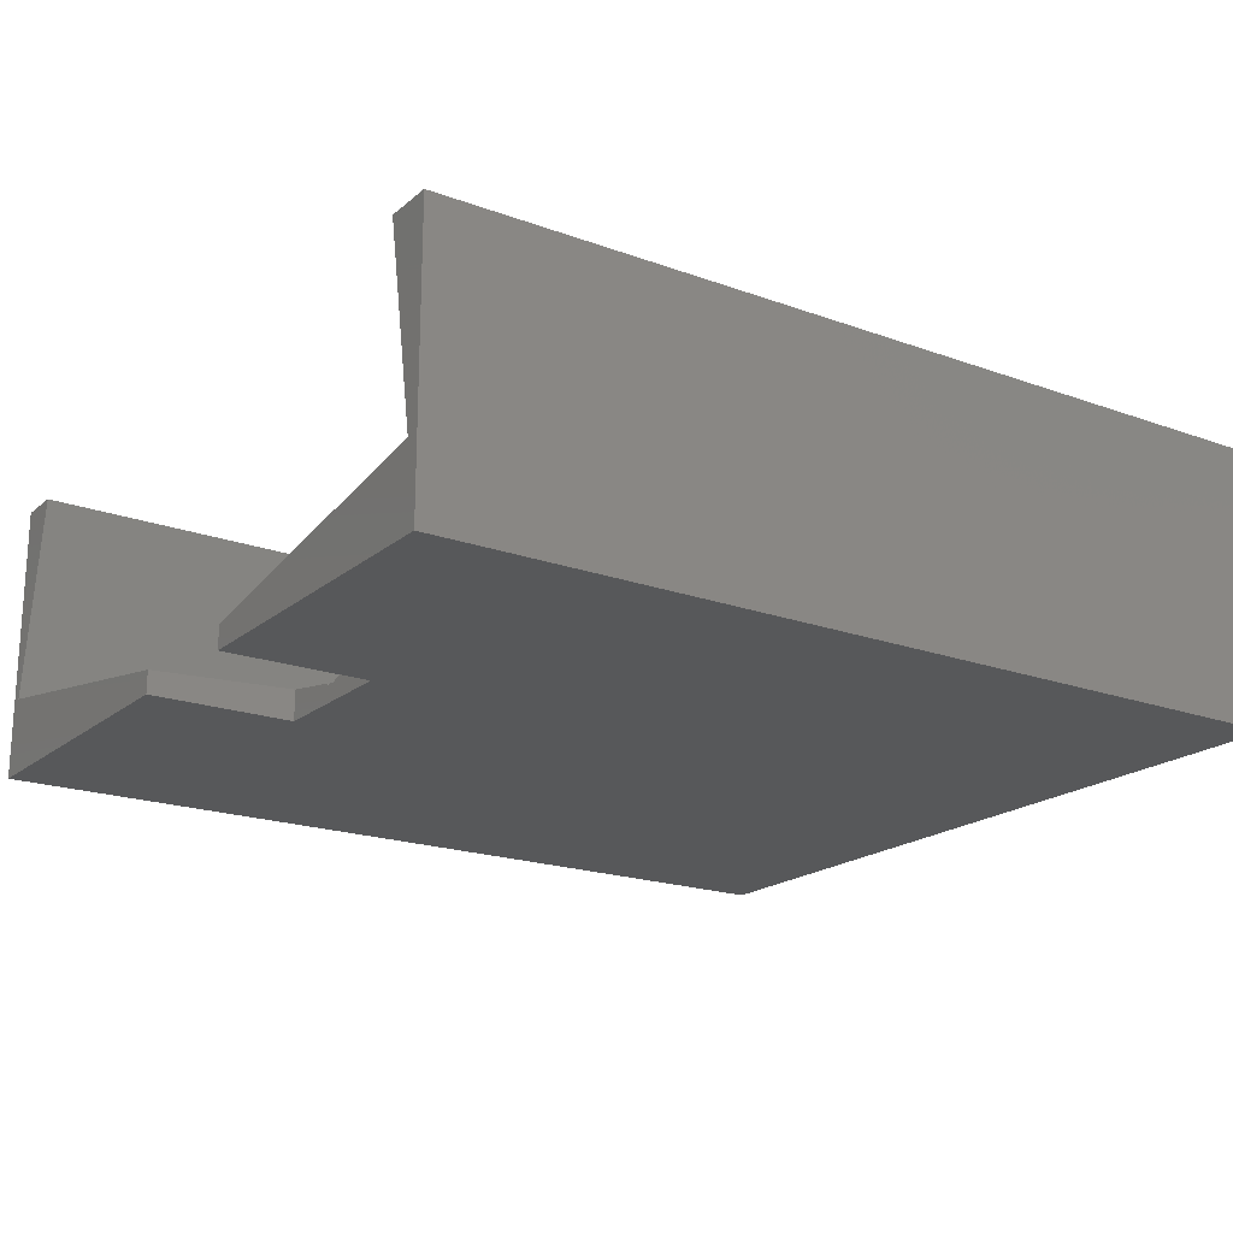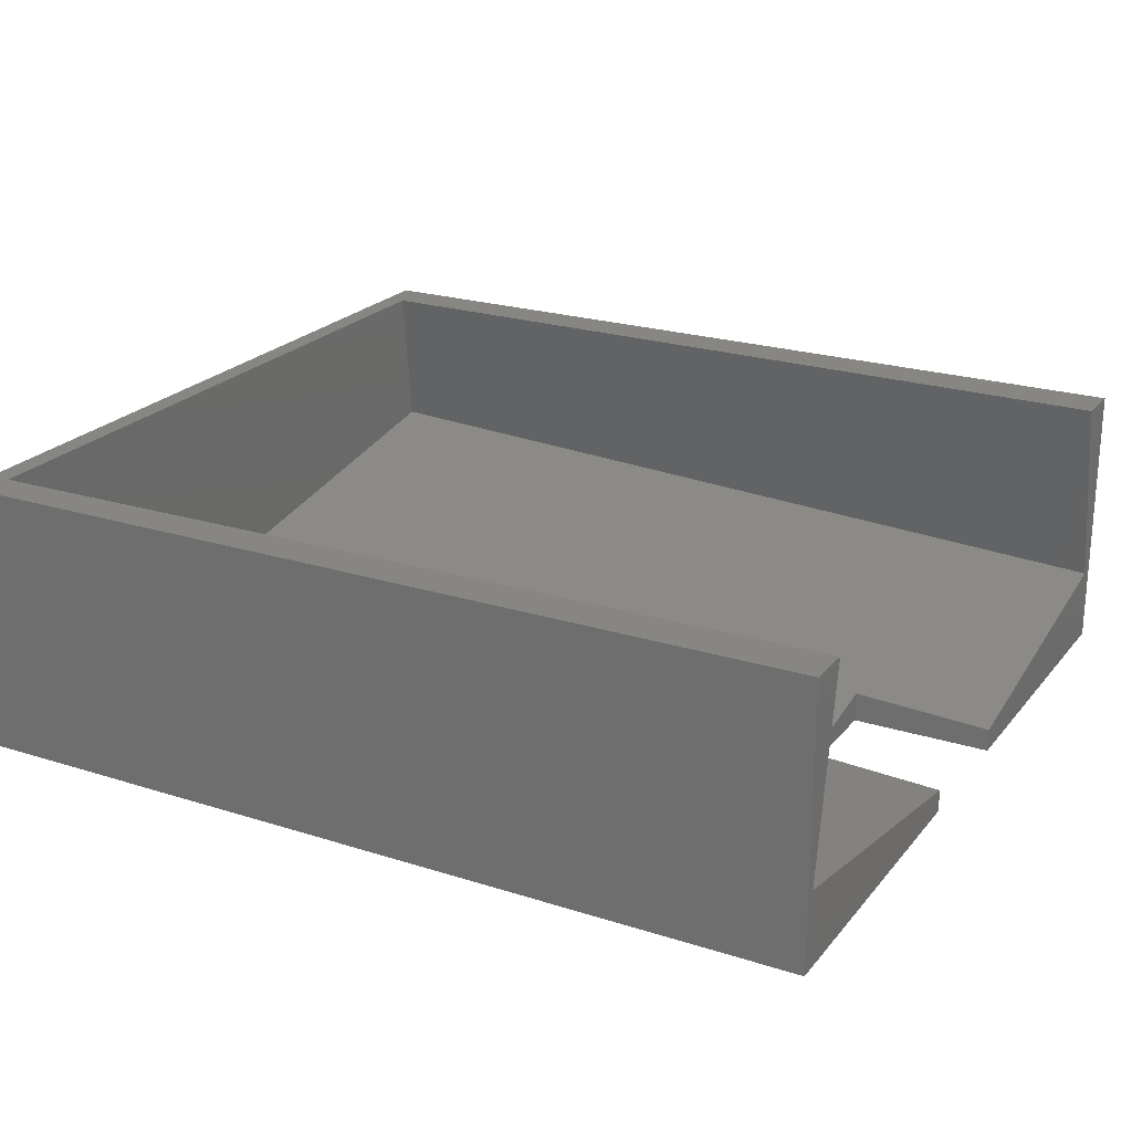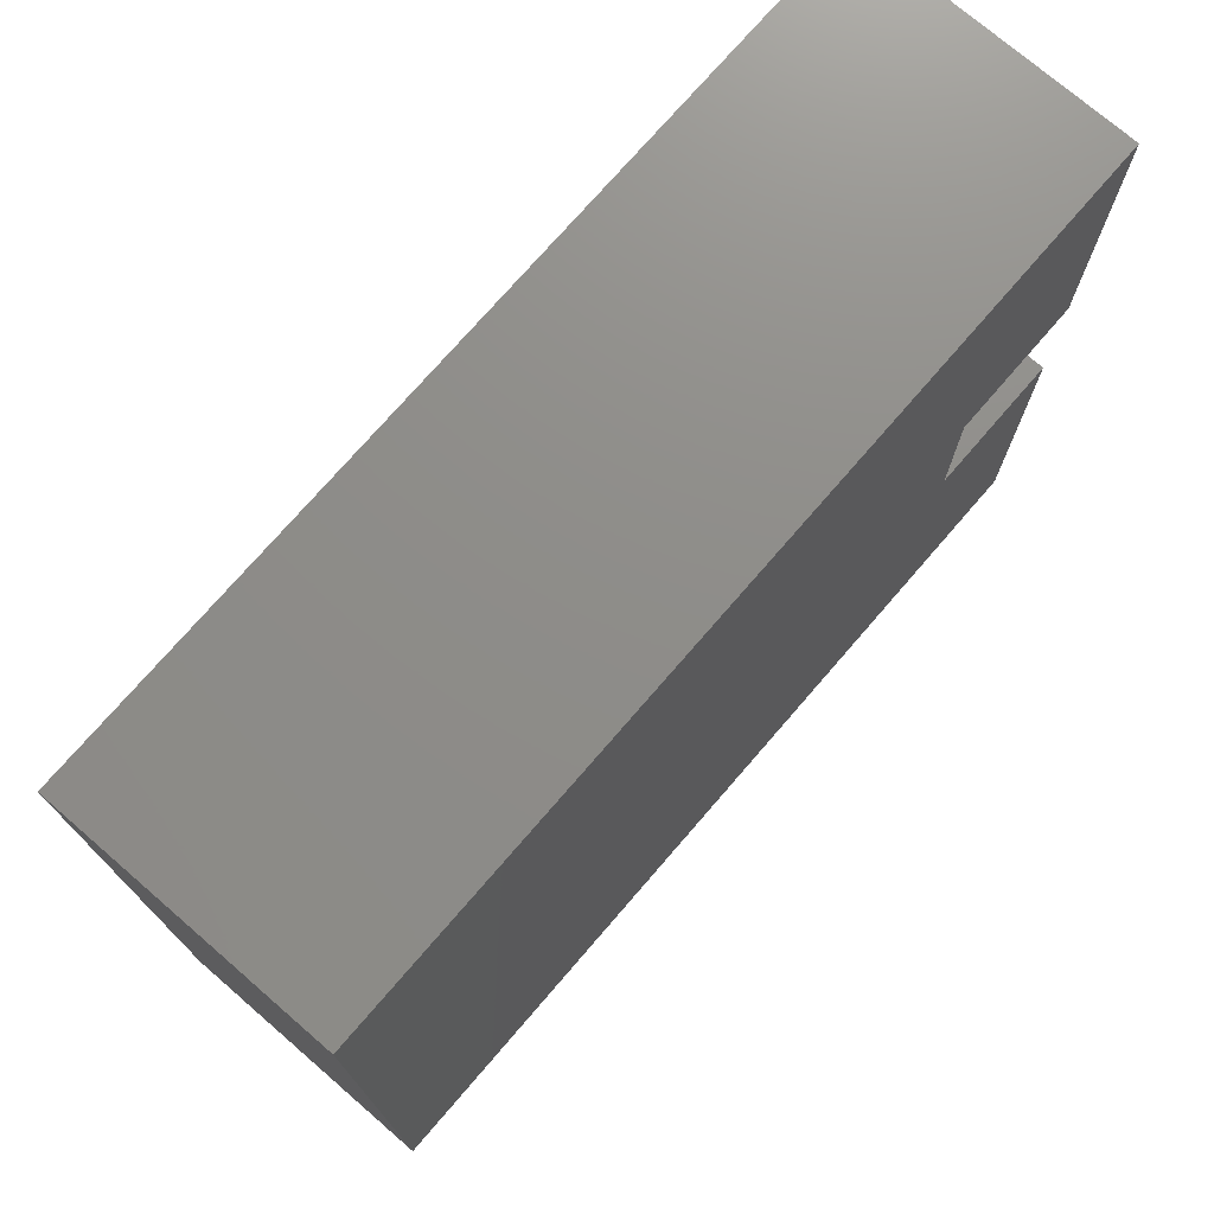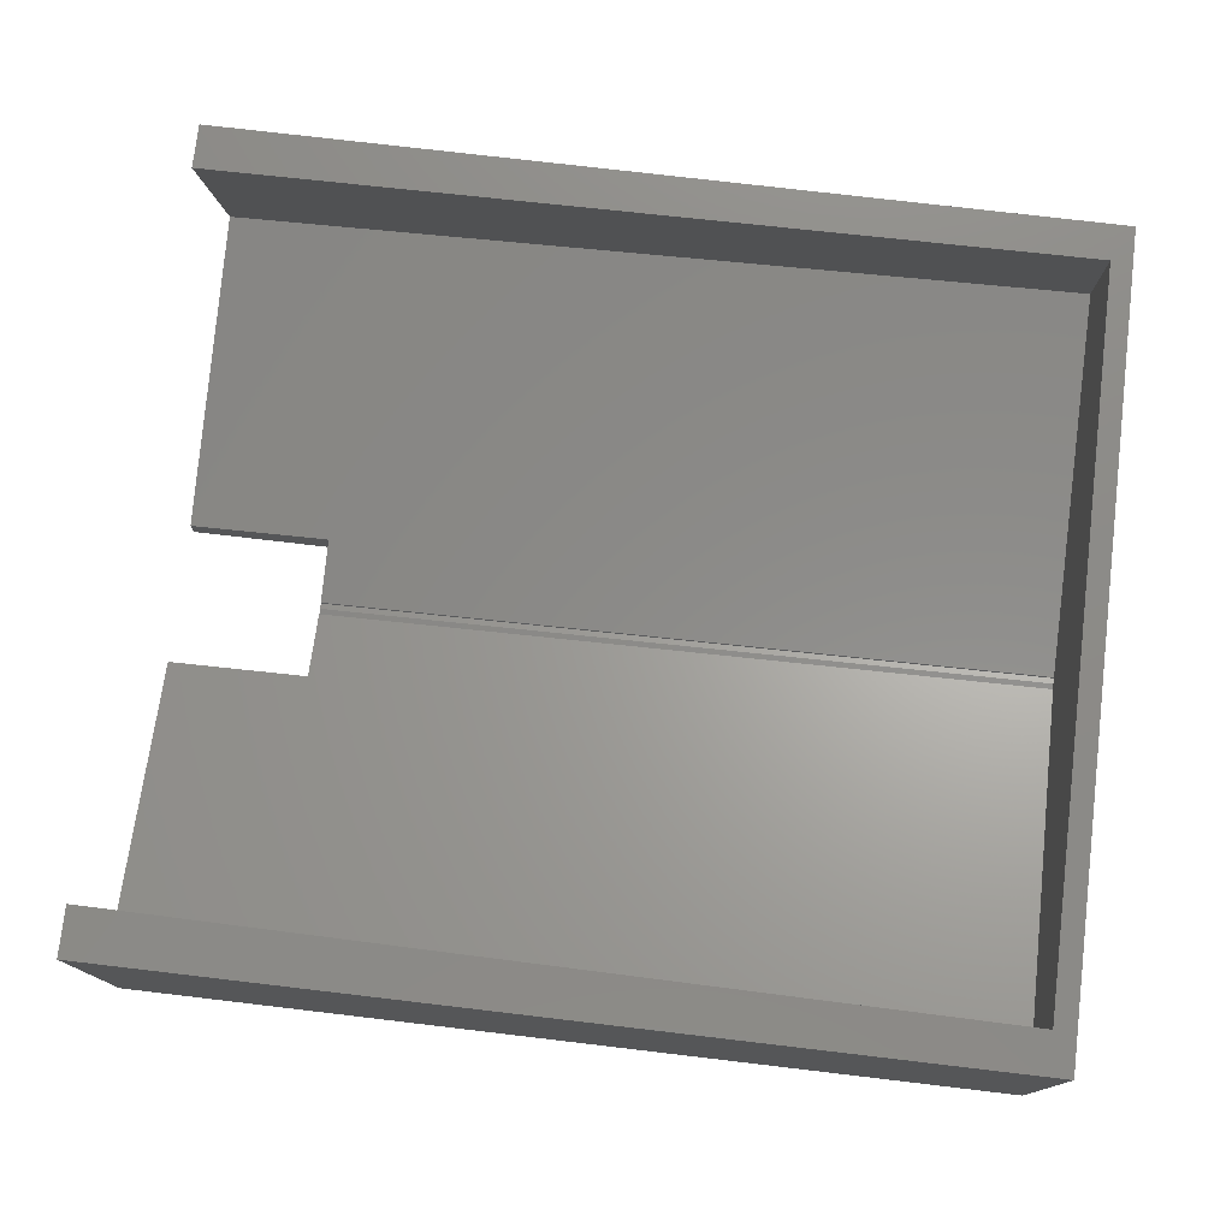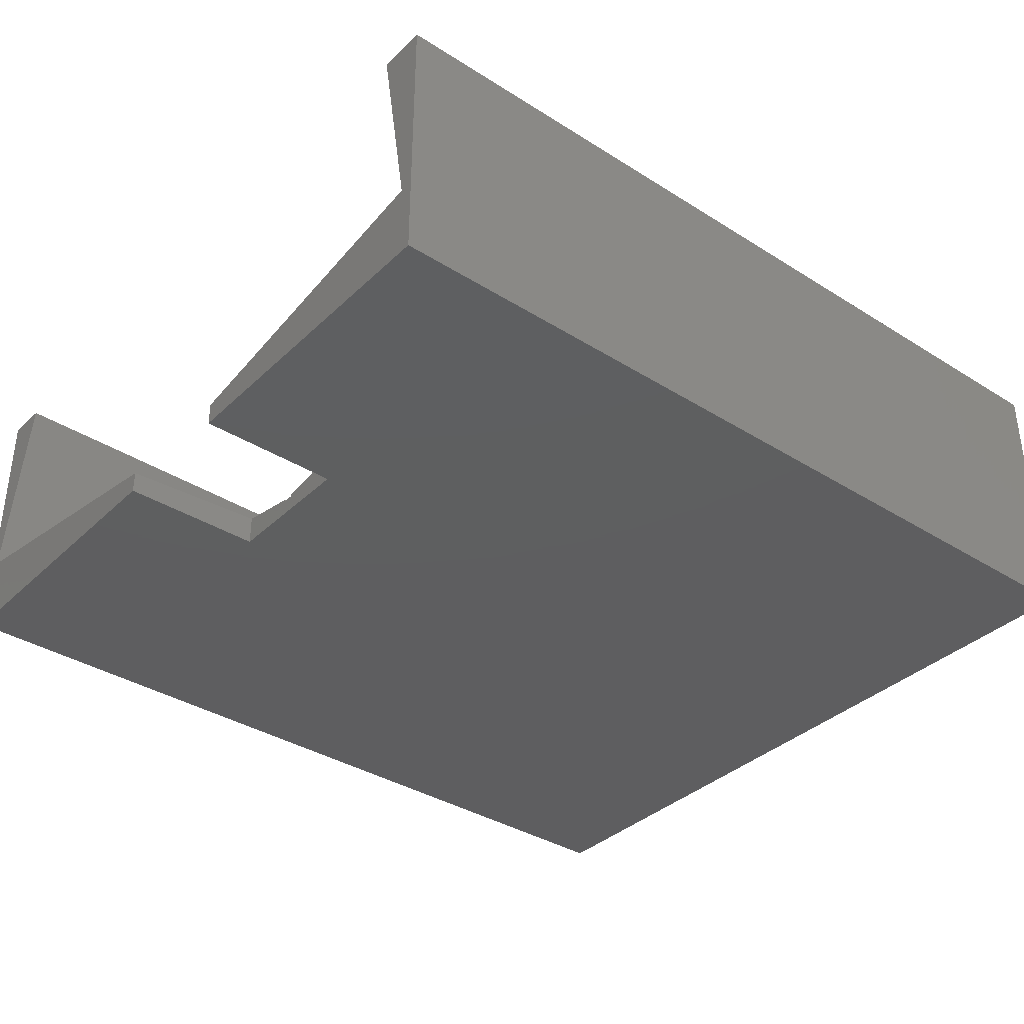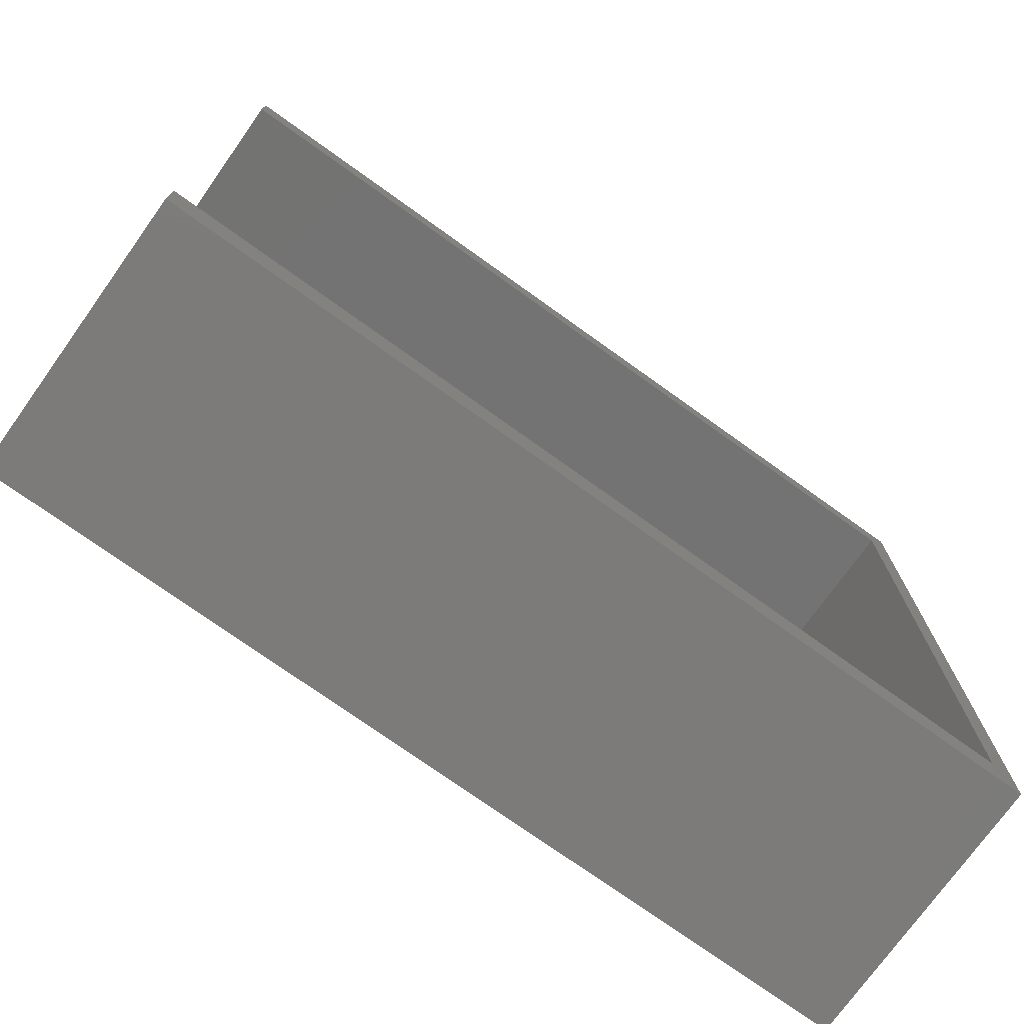
<metadata>
{"format":"stl","ext":"stl","renderer":"f3d","projection":"perspective","resolution":1024,"background":"white","views":[{"elev":-19.5,"azim":-34.1,"up":"+Z"},{"elev":22.7,"azim":-151.4,"up":"+Z"},{"elev":74.2,"azim":130.8,"up":"+Y"},{"elev":76.3,"azim":6.7,"up":"+Z"},{"elev":-36.2,"azim":-39.4,"up":"+Z"},{"elev":-74.7,"azim":-35.6,"up":"+Y"}]}
</metadata>
<code>
# stl→obj: 44 verts, 84 faces
v 0 41 0
v 0 1.736 9.862
v 0 41 2.929
v 0 0 0
v 0 0 35
v 0 6.163 35
v 0 100 0
v 0 98.79 9.868
v 0 100 35
v 0 98.56 9.828
v 0 59 2.842
v 0 59 0
v 0 94.36 35
v 109.3 57.22 35
v 112 100 35
v 109.3 95.37 35
v 34.15 94.68 35
v 112 0 35
v 109.3 44.6 35
v 109.3 22.9 35
v 109.3 5.154 35
v 112 100 0
v 112 0 0
v 18 41 0
v 18 59 0
v 110.3 1.736 15.64
v 110.8 50.98 6.973
v 107.5 51.02 7.065
v 109.9 51.02 7.194
v 18 50.98 2.111
v 18 51.02 2.377
v 109.2 50.25 7.02
v 110.8 50.25 7.102
v 18 50.25 2.24
v 110.8 49.5 7.233
v 18 41 3.872
v 18 49.5 2.371
v 110.8 51.02 7.239
v 109.6 55.04 29.98
v 109.5 45.08 32.29
v 110.3 98.79 15.65
v 110.8 49.55 6.98
v 18 49.55 2.117
v 18 59 3.786
f 1 2 3
f 2 1 4
f 2 5 6
f 5 2 4
f 7 8 9
f 7 10 8
f 11 7 12
f 7 11 10
f 9 8 13
f 14 15 16
f 15 17 16
f 9 17 15
f 17 9 13
f 15 14 18
f 19 18 14
f 20 18 19
f 21 18 20
f 5 21 6
f 21 5 18
f 18 22 15
f 22 18 23
f 22 9 15
f 9 22 7
f 23 24 22
f 4 24 23
f 24 4 1
f 25 22 24
f 7 25 12
f 25 7 22
f 4 18 5
f 18 4 23
f 26 20 27
f 20 26 21
f 28 27 29
f 30 28 31
f 28 30 27
f 27 32 33
f 30 32 27
f 32 30 34
f 33 26 27
f 35 26 33
f 36 35 37
f 35 36 26
f 2 36 3
f 36 2 26
f 26 6 21
f 6 26 2
f 38 27 39
f 27 38 29
f 27 40 39
f 40 20 19
f 20 40 27
f 41 39 14
f 39 41 38
f 40 14 39
f 14 40 19
f 33 42 35
f 41 29 38
f 41 28 29
f 10 41 8
f 41 10 28
f 42 33 32
f 8 17 13
f 17 8 41
f 43 32 34
f 32 43 42
f 10 44 28
f 44 10 11
f 28 44 31
f 42 37 35
f 37 42 43
f 41 16 17
f 41 14 16
f 25 31 44
f 25 30 31
f 43 30 25
f 30 43 34
f 24 43 25
f 24 37 43
f 37 24 36
f 25 11 12
f 11 25 44
f 24 3 36
f 3 24 1

</code>
